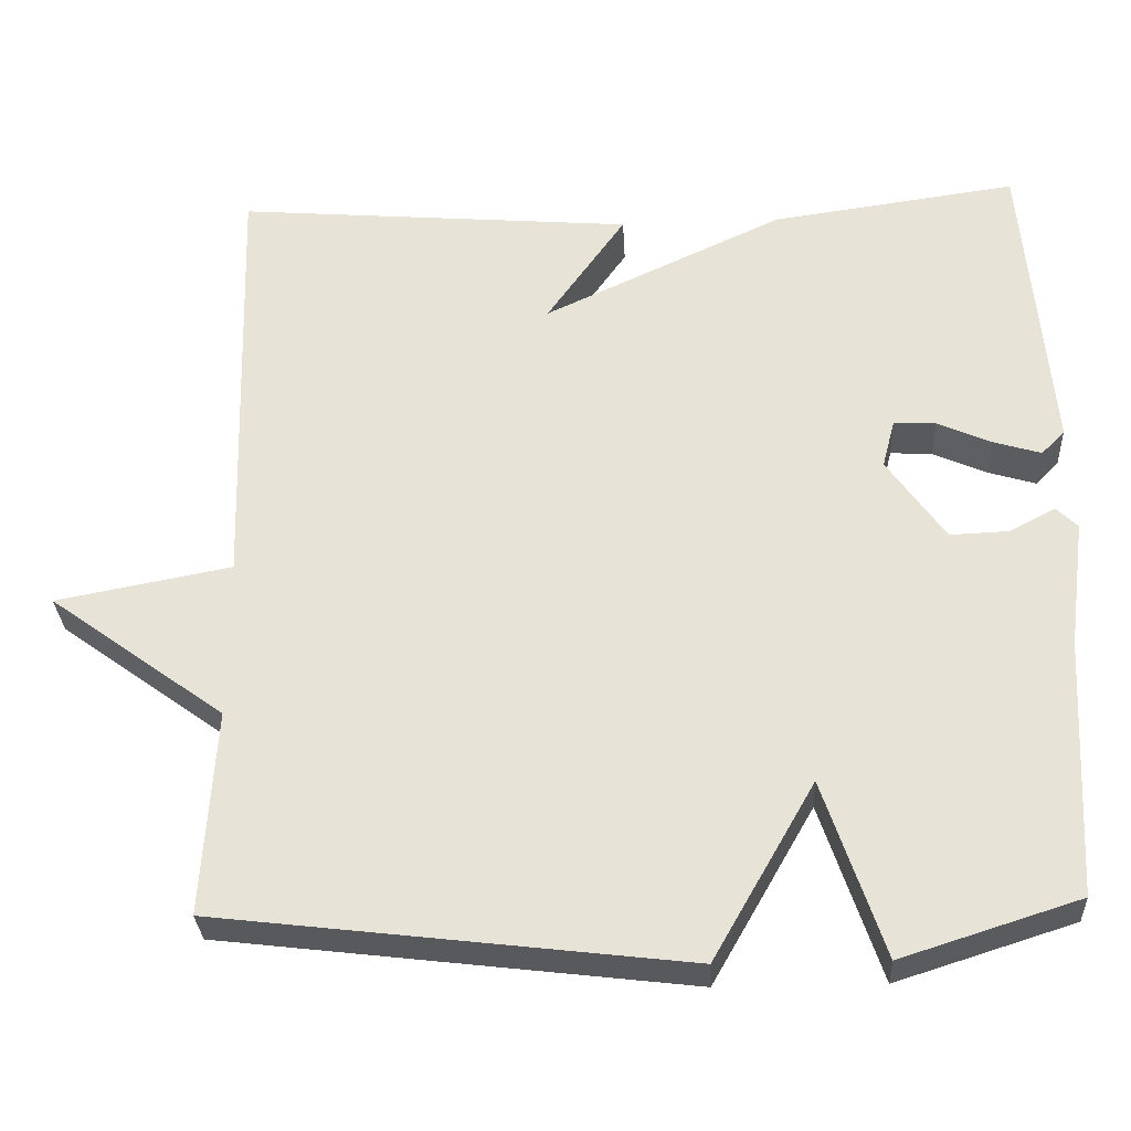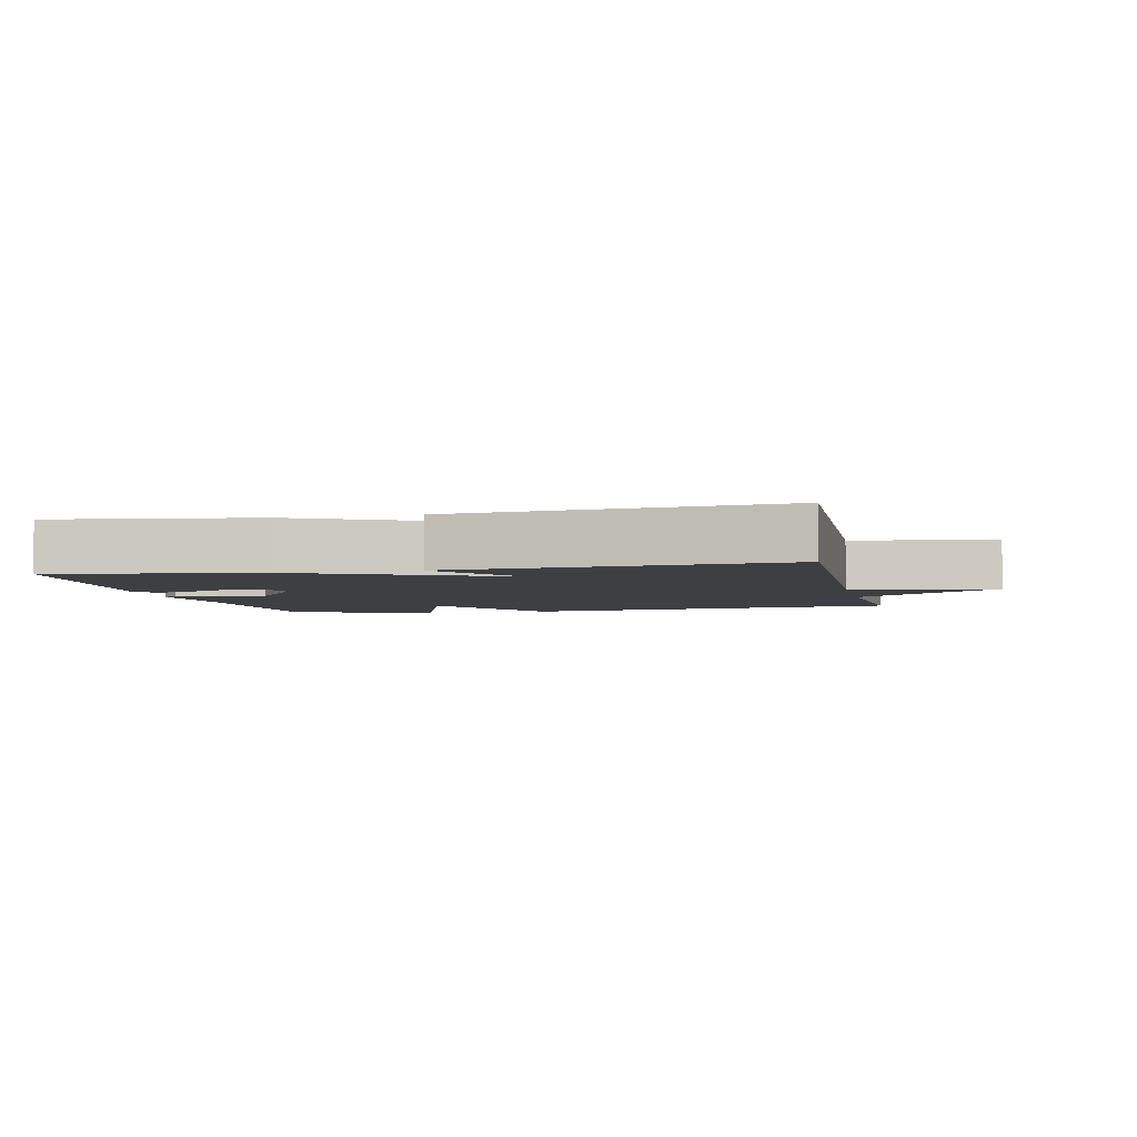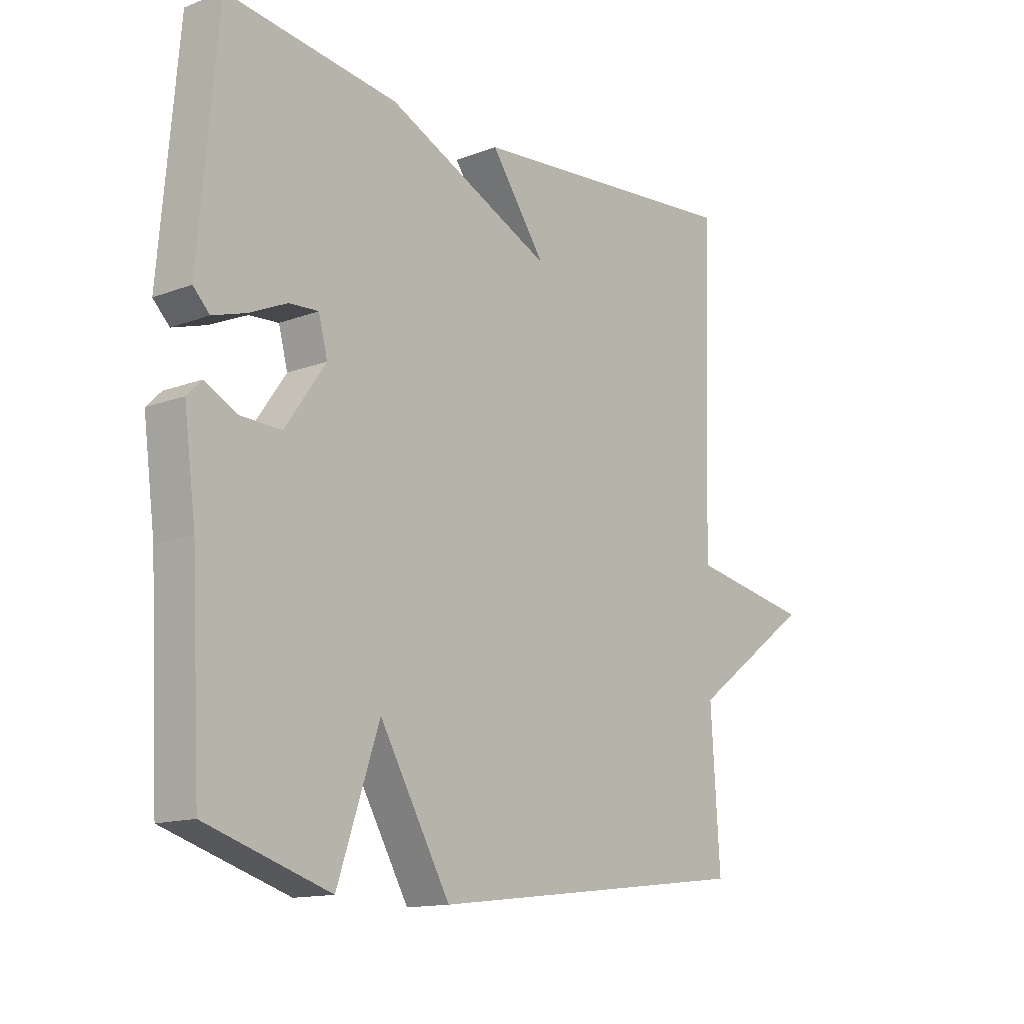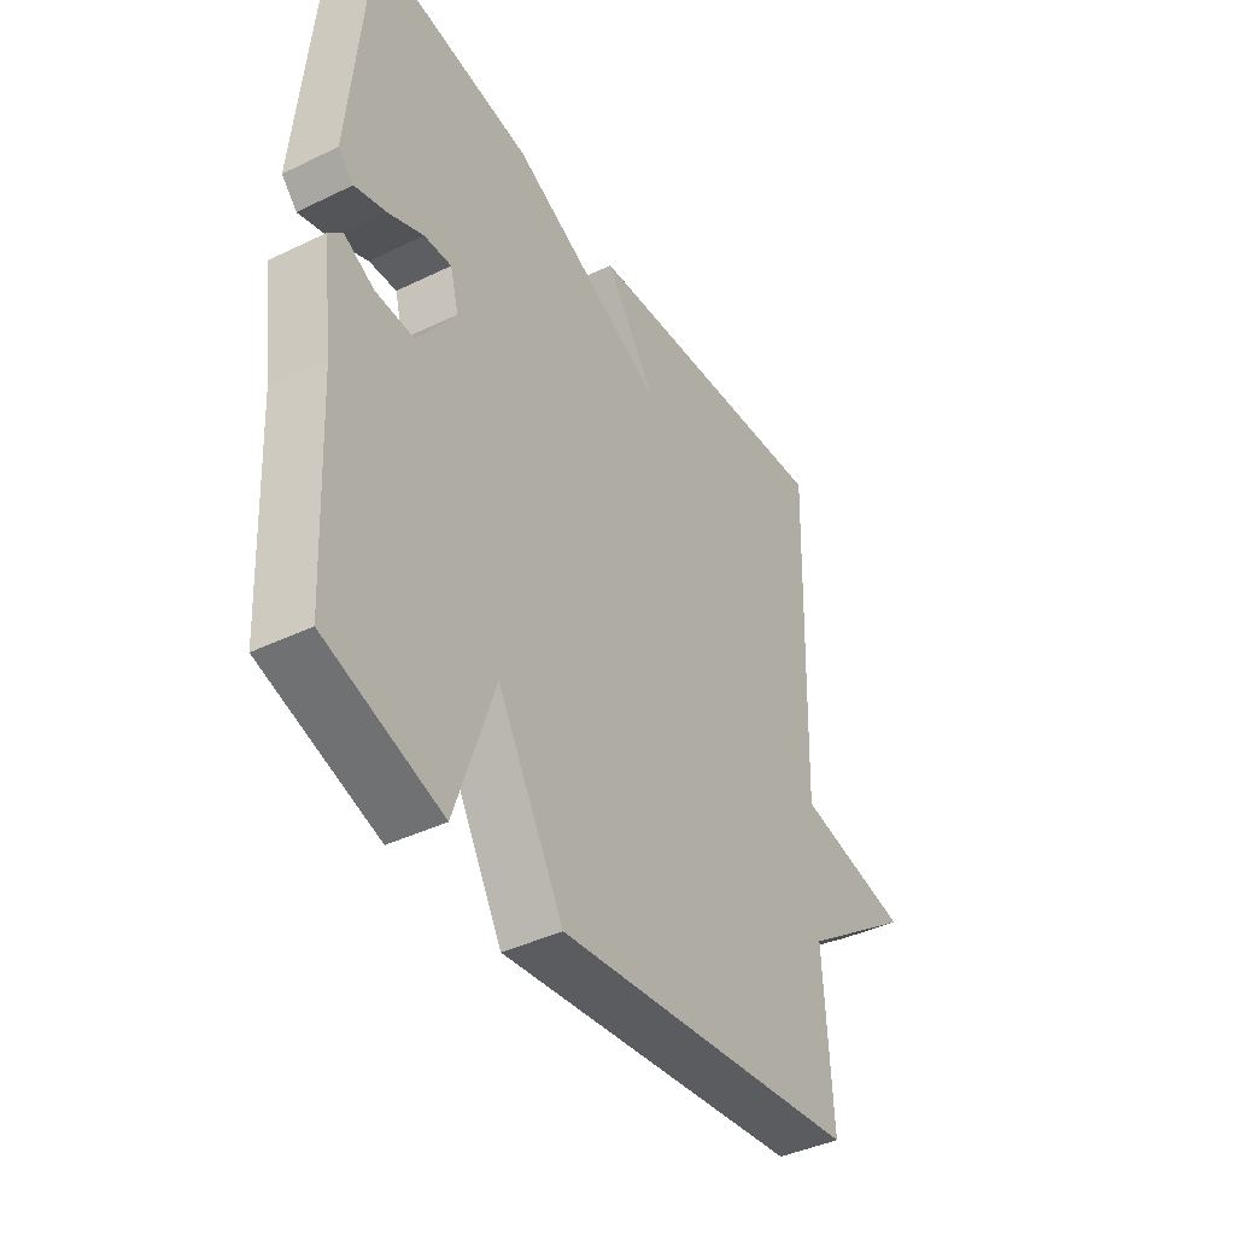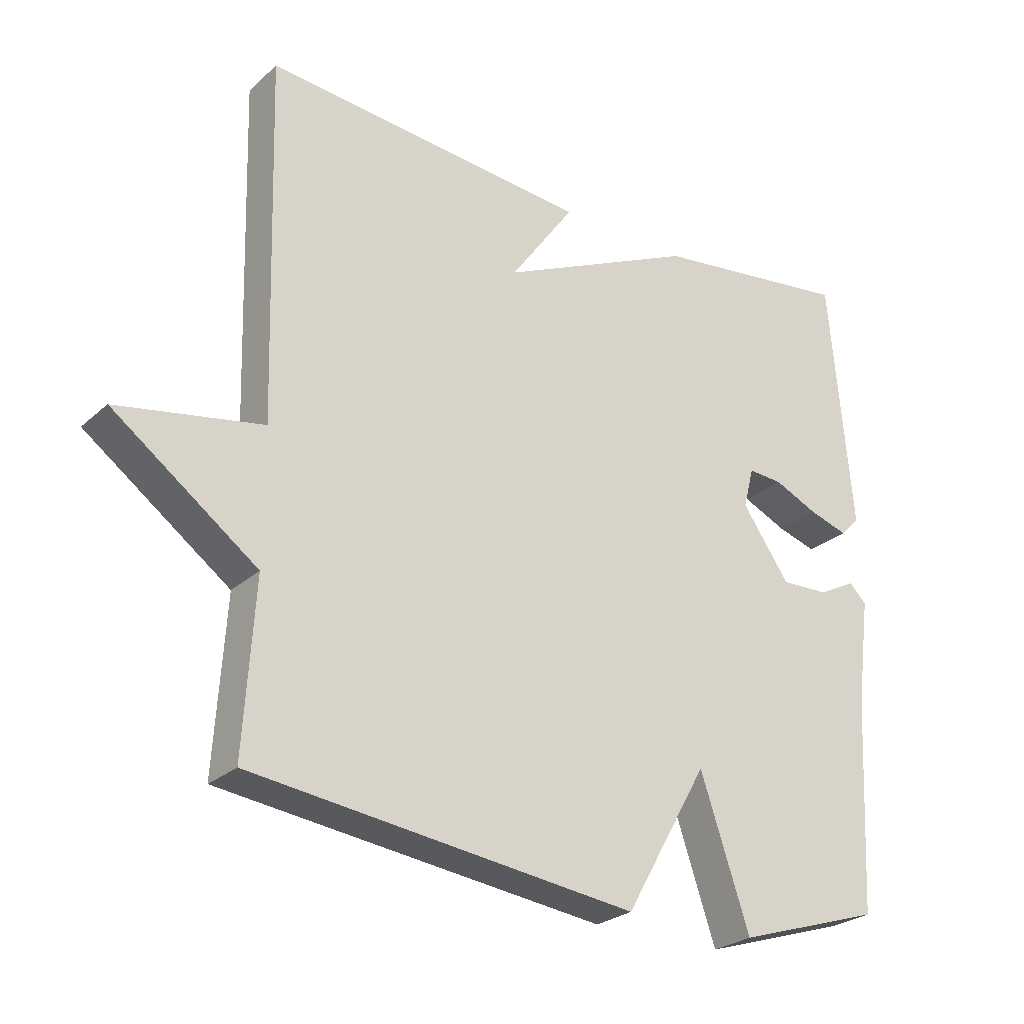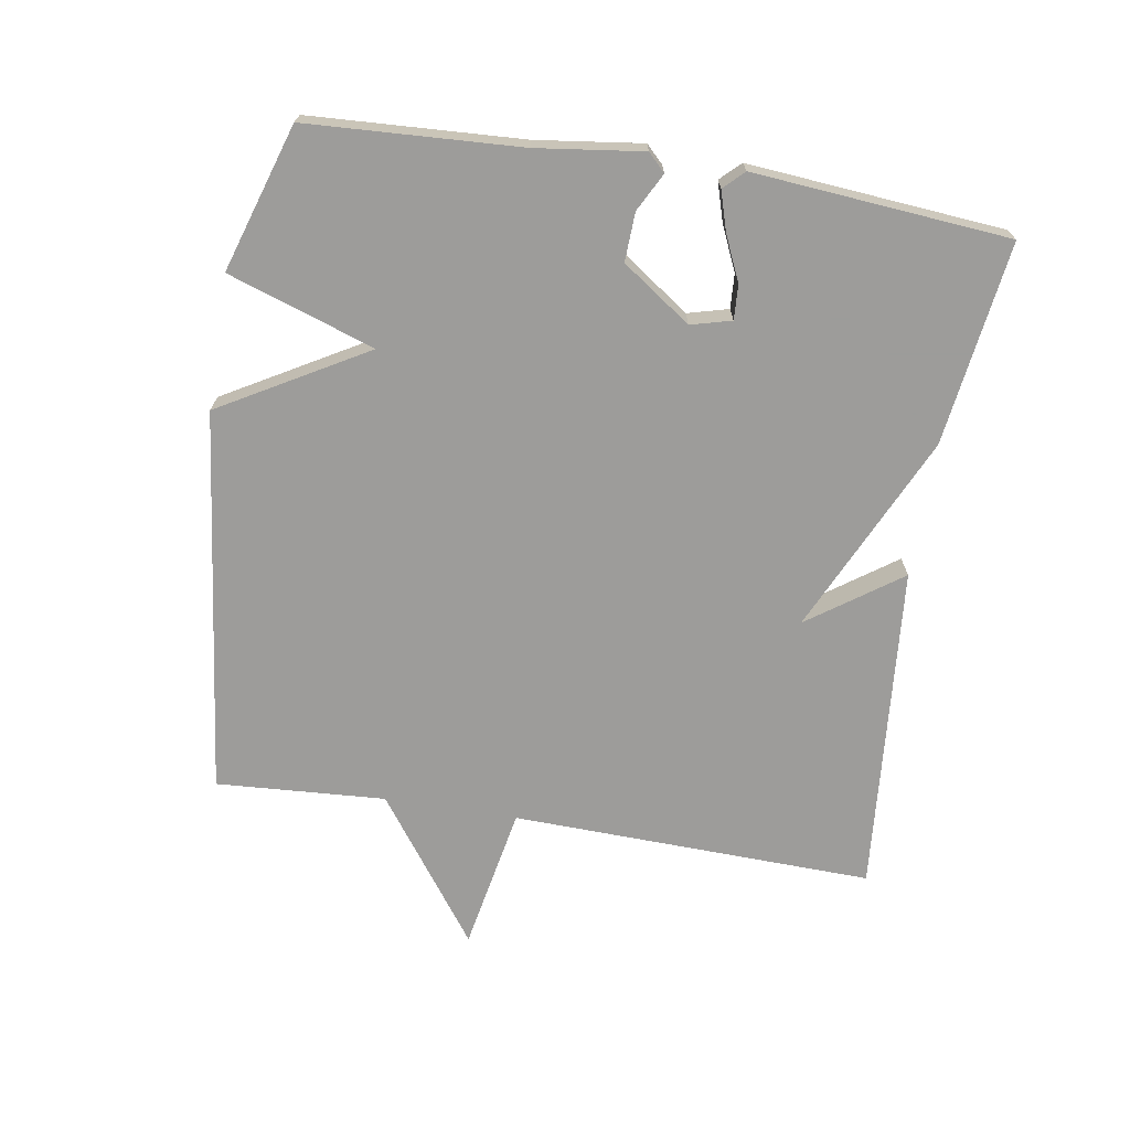
<metadata>
{"format":"obj","ext":"obj","renderer":"f3d","projection":"perspective","resolution":1024,"background":"white","views":[{"elev":-30.4,"azim":-177.0,"up":"+Z"},{"elev":-4.0,"azim":12.3,"up":"+Y"},{"elev":-13.8,"azim":-49.7,"up":"+Z"},{"elev":-41.2,"azim":-59.6,"up":"+Z"},{"elev":-26.3,"azim":144.0,"up":"+Z"},{"elev":-70.0,"azim":-99.2,"up":"+Y"}]}
</metadata>
<code>
v 0.5 0.07 -0.5
v -0.08 0.07 -0.57
v -0.206 0.07 -0.35
v -0.28 0.07 -0.57
v -0.5 0.07 -0.5
v -0.517 0.07 -0.18
v -0.538 0.07 -0.02
v -0.512 0.07 0.006
v -0.455 0.07 -0.024
v -0.382 0.07 -0.027
v -0.31 0.07 0.076
v -0.326 0.07 0.137
v -0.378 0.07 0.134
v -0.445 0.07 0.104
v -0.504 0.07 0.086
v -0.533 0.07 0.116
v -0.5 0.07 0.5
v -0.195 0.07 0.458
v 0.103 0.07 0.319
v 0.005 0.07 0.458
v 0.5 0.07 0.5
v 0.484 0.07 -0.045
v 0.702 0.07 -0.086
v 0.484 0.07 -0.245
v 0.5 0 -0.5
v -0.08 0 -0.57
v -0.206 0 -0.35
v -0.28 0 -0.57
v -0.5 0 -0.5
v -0.517 0 -0.18
v -0.538 0 -0.02
v -0.512 0 0.006
v -0.455 0 -0.024
v -0.382 0 -0.027
v -0.31 0 0.076
v -0.326 0 0.137
v -0.378 0 0.134
v -0.445 0 0.104
v -0.504 0 0.086
v -0.533 0 0.116
v -0.5 0 0.5
v -0.195 0 0.458
v 0.103 0 0.319
v 0.005 0 0.458
v 0.5 0 0.5
v 0.484 0 -0.045
v 0.702 0 -0.086
v 0.484 0 -0.245
f 22 23 24
f 19 20 21 22
f 19 22 24
f 1 2 3
f 24 1 3
f 19 24 3
f 18 19 3
f 16 17 18
f 15 16 18
f 14 15 18
f 13 14 18
f 12 13 18
f 11 12 18
f 6 7 8 9
f 6 9 10
f 5 6 10
f 4 5 10 11
f 3 4 11 18
f 48 47 46
f 46 45 44 43
f 48 46 43
f 27 26 25
f 27 25 48
f 27 48 43
f 27 43 42
f 42 41 40
f 42 40 39
f 42 39 38
f 42 38 37
f 42 37 36
f 42 36 35
f 33 32 31 30
f 34 33 30
f 34 30 29
f 35 34 29 28
f 42 35 28 27
f 1 25 26 2
f 2 26 27 3
f 3 27 28 4
f 4 28 29 5
f 5 29 30 6
f 6 30 31 7
f 7 31 32 8
f 8 32 33 9
f 9 33 34 10
f 10 34 35 11
f 11 35 36 12
f 12 36 37 13
f 13 37 38 14
f 14 38 39 15
f 15 39 40 16
f 16 40 41 17
f 17 41 42 18
f 18 42 43 19
f 19 43 44 20
f 20 44 45 21
f 21 45 46 22
f 22 46 47 23
f 23 47 48 24
f 24 48 25 1

</code>
